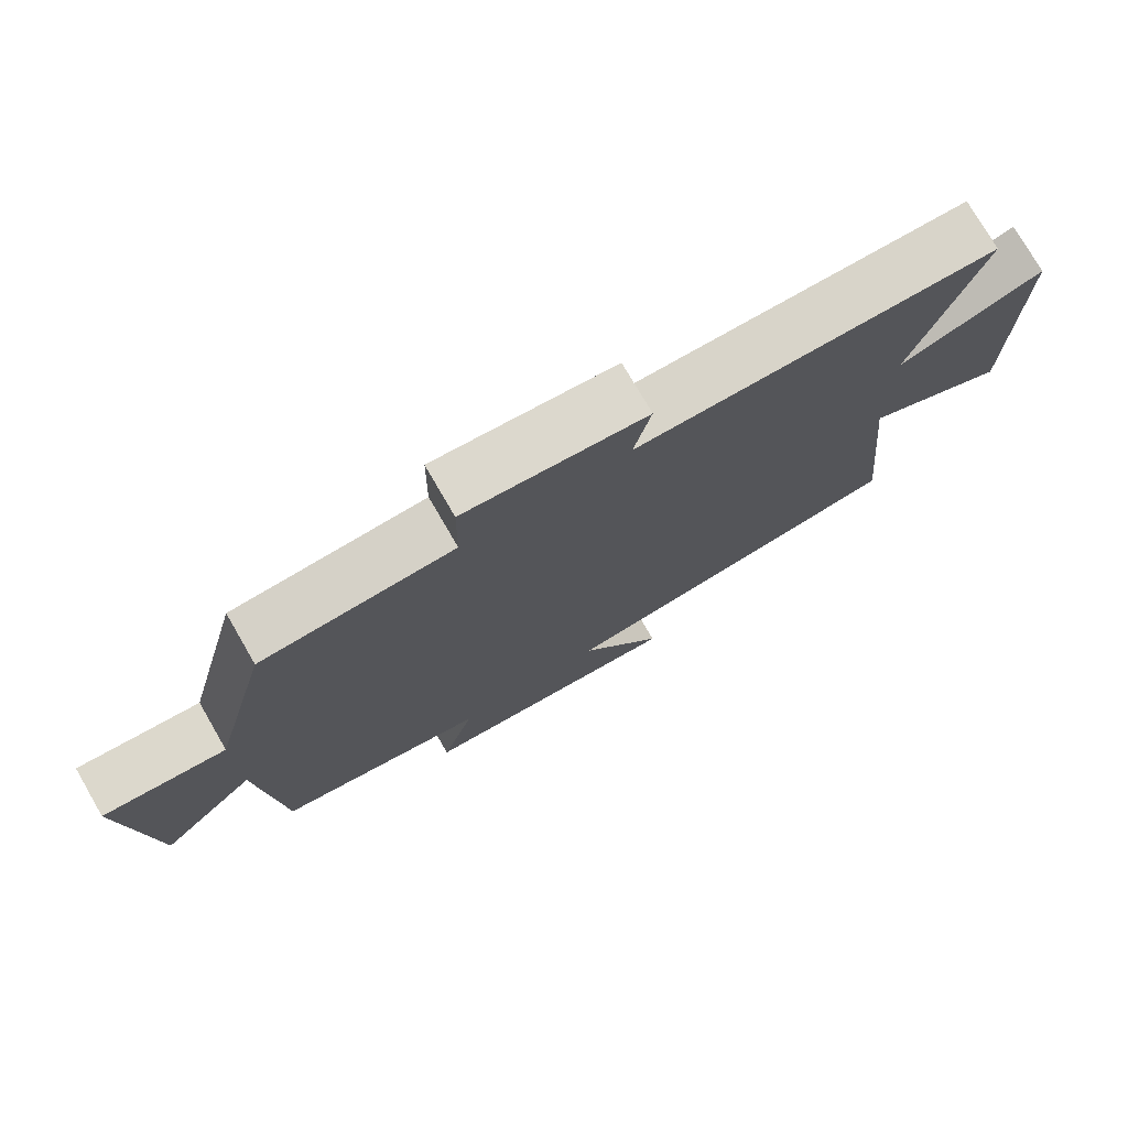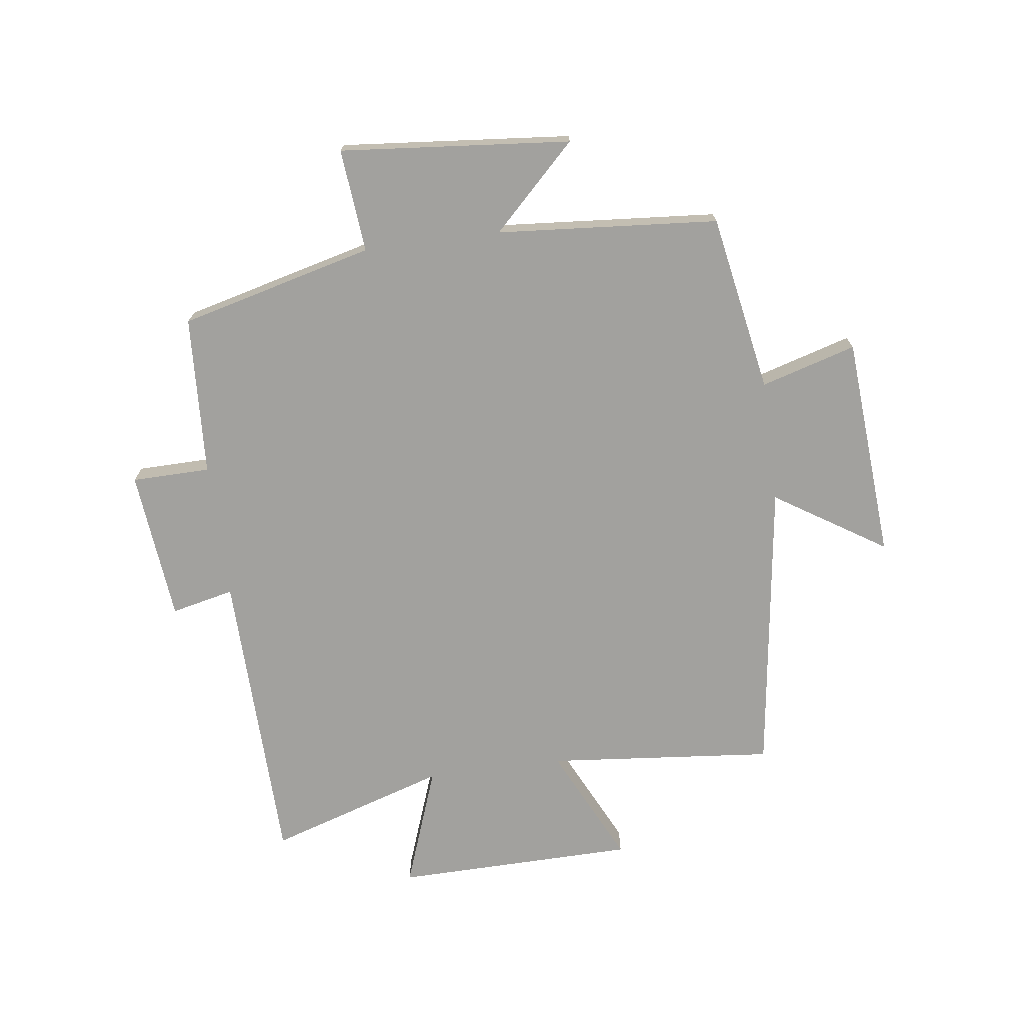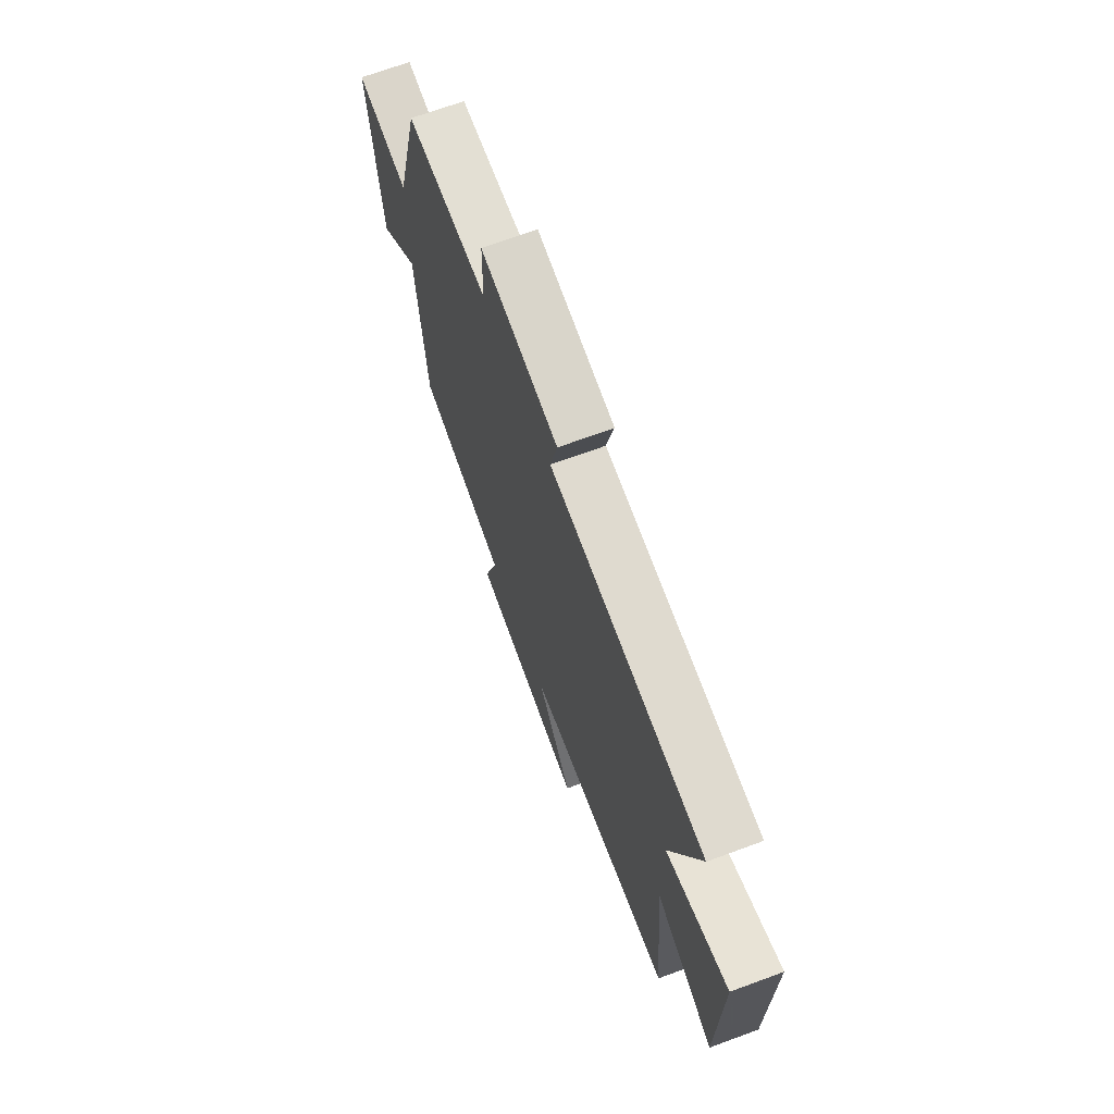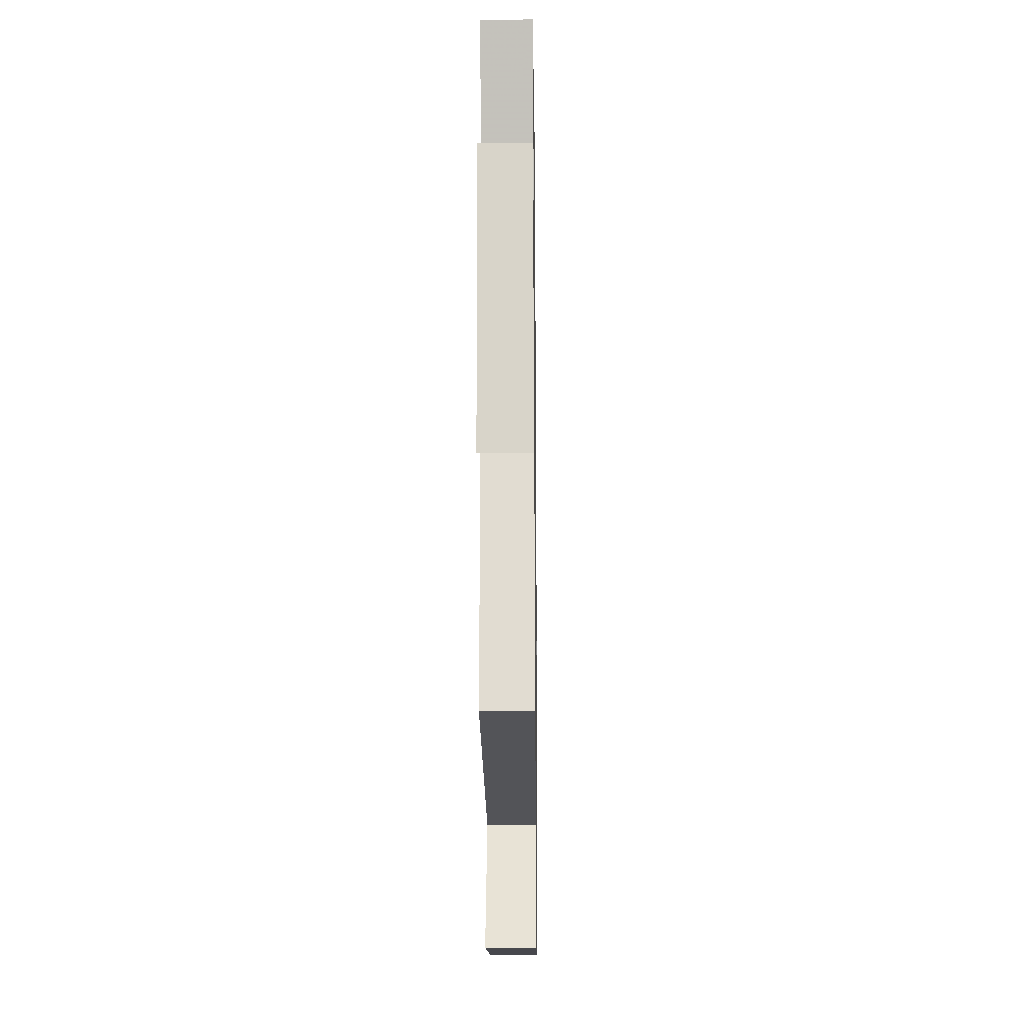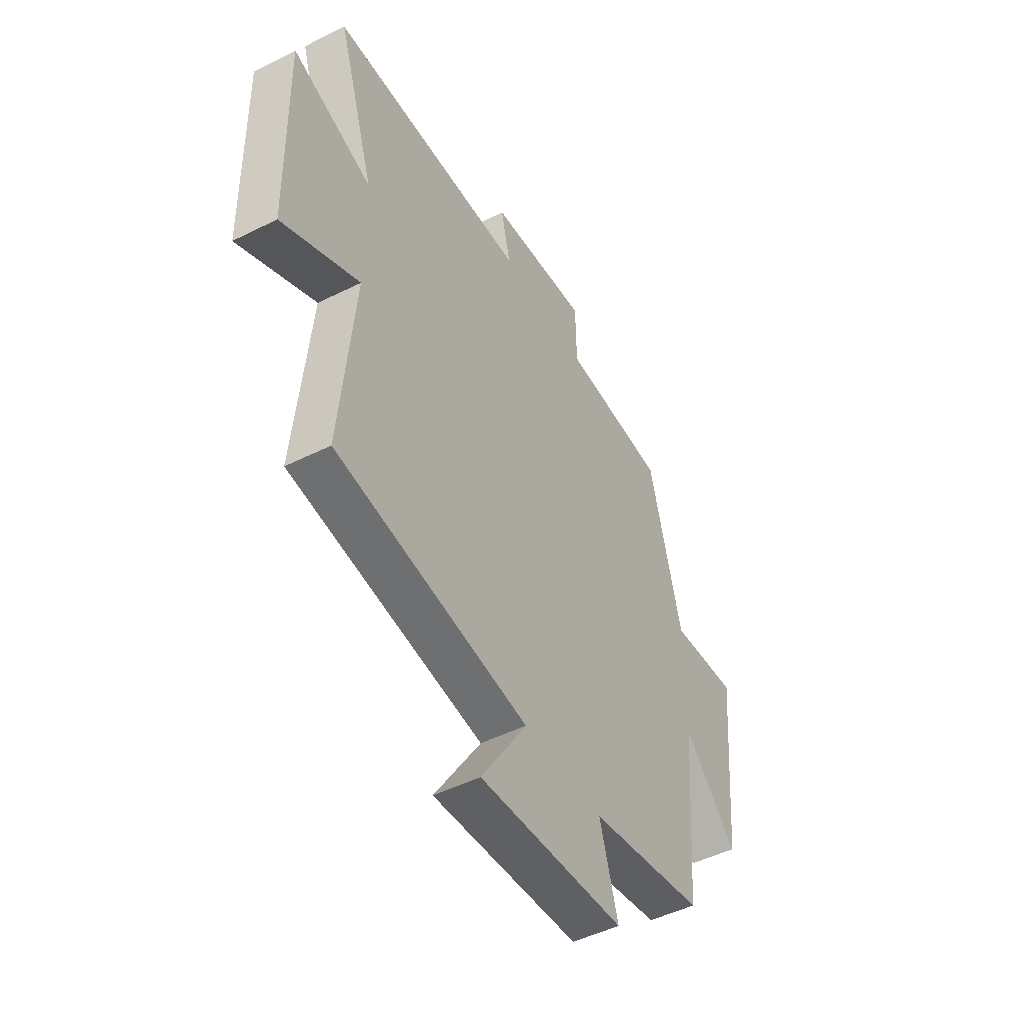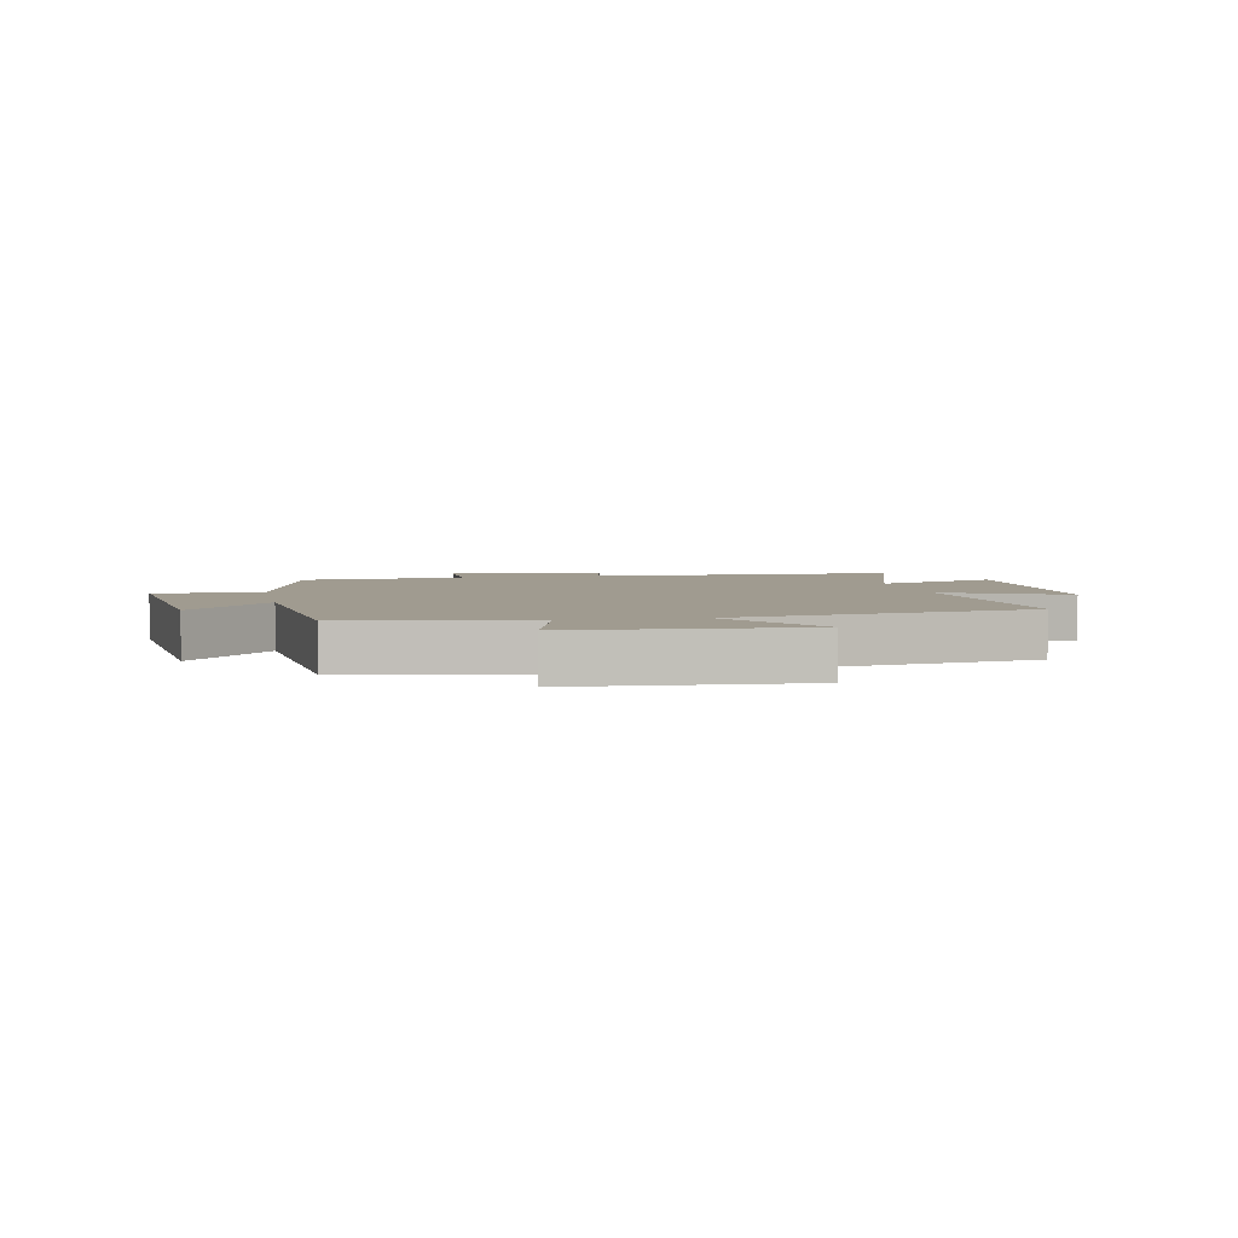
<metadata>
{"format":"obj","ext":"obj","renderer":"f3d","projection":"perspective","resolution":1024,"background":"white","views":[{"elev":76.0,"azim":149.9,"up":"+Z"},{"elev":-72.1,"azim":97.6,"up":"+Y"},{"elev":69.6,"azim":-110.2,"up":"+Z"},{"elev":-15.7,"azim":-89.3,"up":"+Z"},{"elev":-48.2,"azim":-60.7,"up":"+Z"},{"elev":4.2,"azim":168.3,"up":"+Y"}]}
</metadata>
<code>
v -0.537 0.07 -0.431
v -0.5 0.07 -0.048
v -0.698 0.07 -0.144
v -0.704 0.07 0.262
v -0.5 0.07 0.188
v -0.595 0.07 0.488
v -0.087 0.07 0.5
v -0.111 0.07 0.606
v 0.145 0.07 0.632
v 0.147 0.07 0.5
v 0.417 0.07 0.485
v 0.5 0.07 0.159
v 0.674 0.07 0.175
v 0.638 0.07 -0.213
v 0.5 0.07 -0.073
v 0.47 0.07 -0.446
v 0.171 0.07 -0.5
v 0.218 0.07 -0.66
v -0.158 0.07 -0.686
v -0.039 0.07 -0.5
v -0.537 0 -0.431
v -0.5 0 -0.048
v -0.698 0 -0.144
v -0.704 0 0.262
v -0.5 0 0.188
v -0.595 0 0.488
v -0.087 0 0.5
v -0.111 0 0.606
v 0.145 0 0.632
v 0.147 0 0.5
v 0.417 0 0.485
v 0.5 0 0.159
v 0.674 0 0.175
v 0.638 0 -0.213
v 0.5 0 -0.073
v 0.47 0 -0.446
v 0.171 0 -0.5
v 0.218 0 -0.66
v -0.158 0 -0.686
v -0.039 0 -0.5
f 17 18 19 20
f 15 16 17 20
f 15 20 1 2
f 12 13 14 15
f 10 11 12 15
f 10 15 2
f 7 8 9 10
f 5 6 7 10
f 5 10 2 3
f 3 4 5
f 40 39 38 37
f 40 37 36 35
f 22 21 40 35
f 35 34 33 32
f 35 32 31 30
f 22 35 30
f 30 29 28 27
f 30 27 26 25
f 23 22 30 25
f 25 24 23
f 1 21 22 2
f 2 22 23 3
f 3 23 24 4
f 4 24 25 5
f 5 25 26 6
f 6 26 27 7
f 7 27 28 8
f 8 28 29 9
f 9 29 30 10
f 10 30 31 11
f 11 31 32 12
f 12 32 33 13
f 13 33 34 14
f 14 34 35 15
f 15 35 36 16
f 16 36 37 17
f 17 37 38 18
f 18 38 39 19
f 19 39 40 20
f 20 40 21 1

</code>
